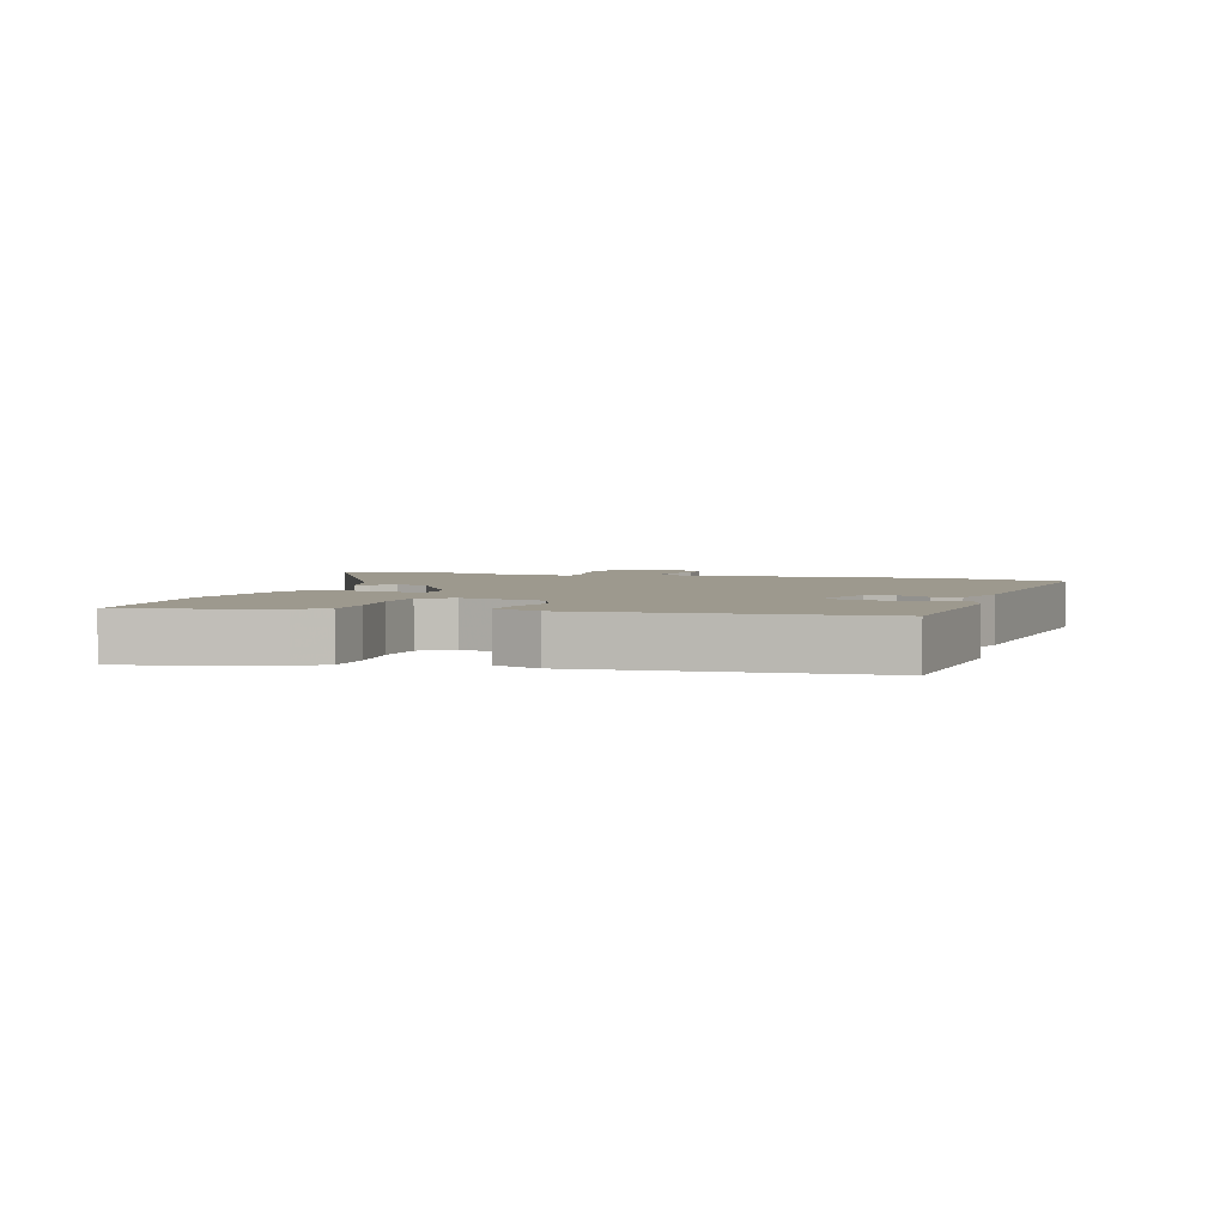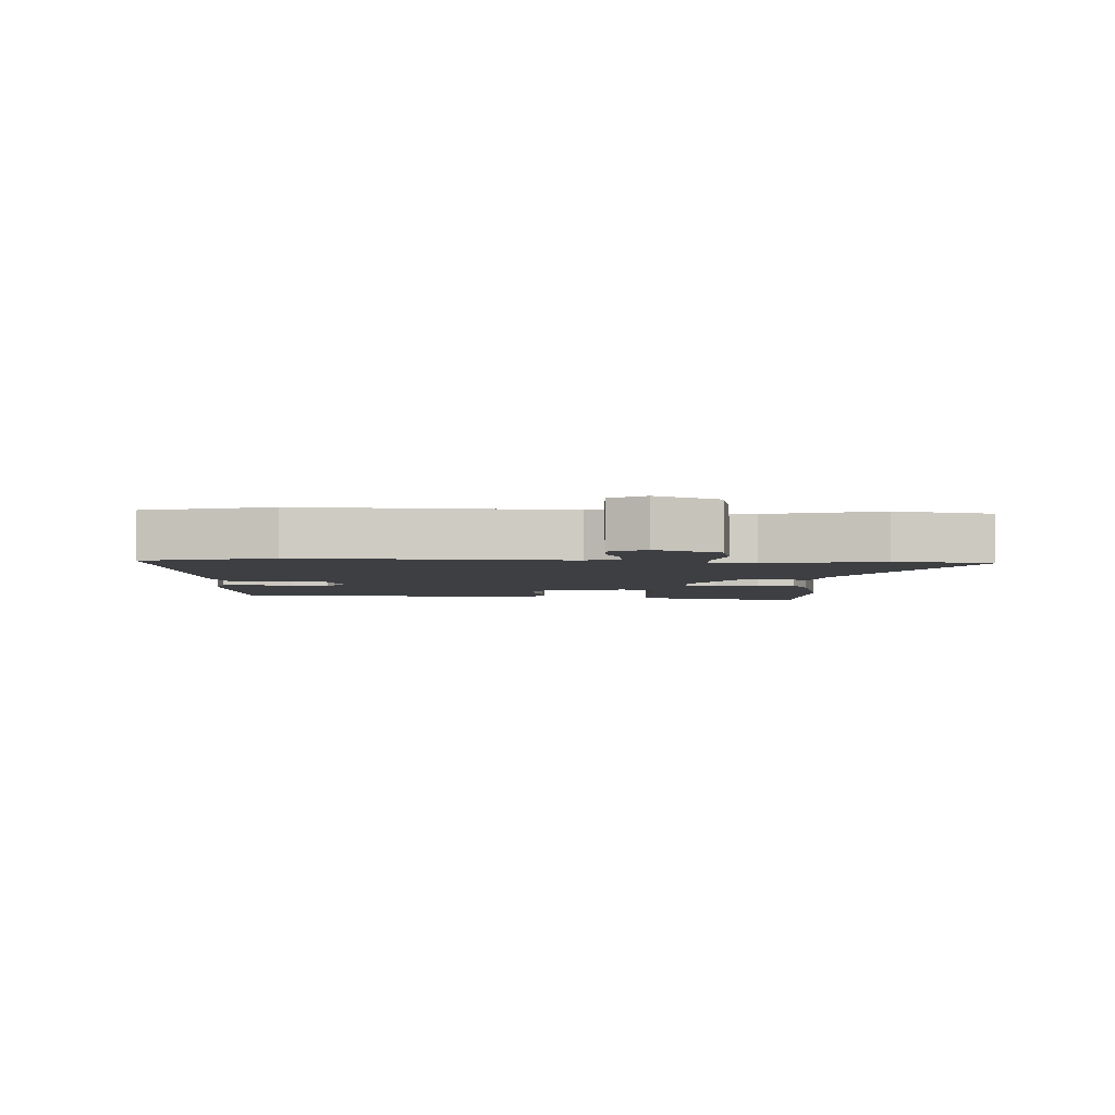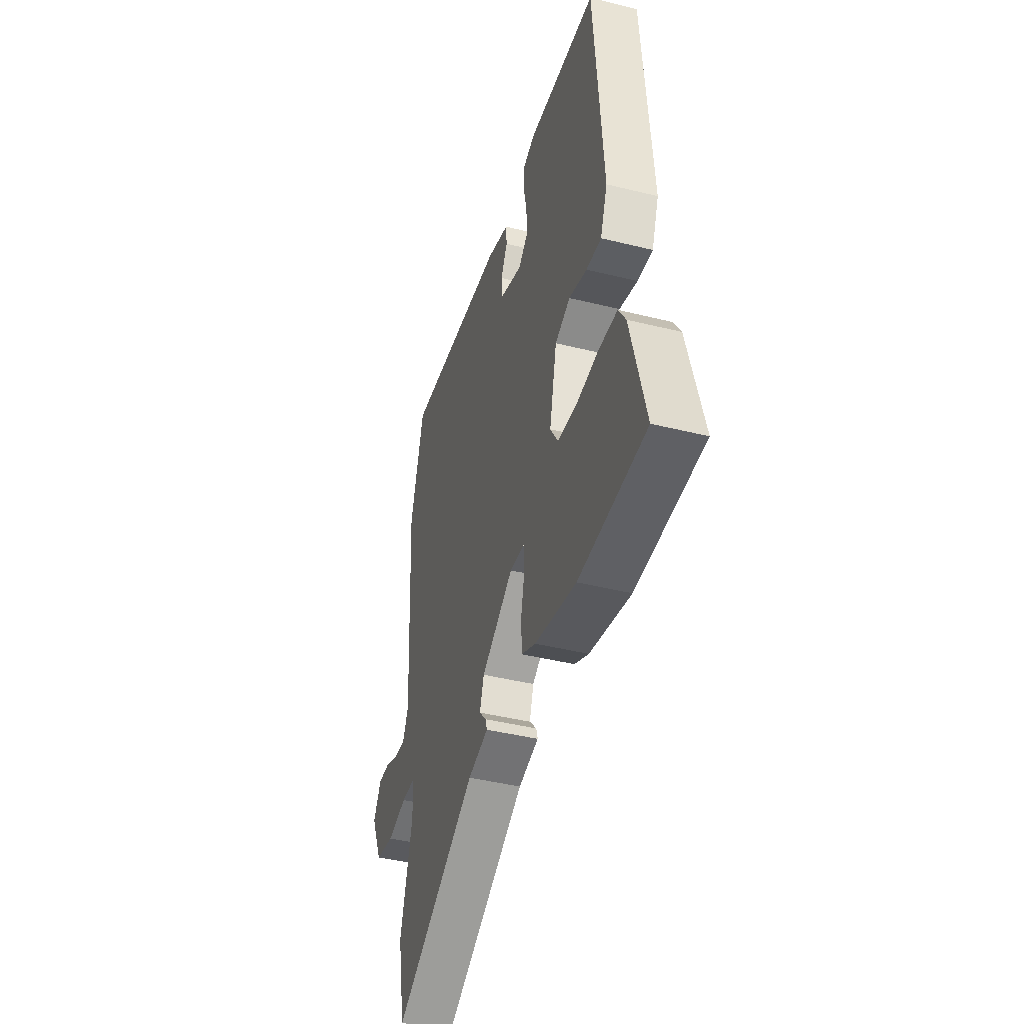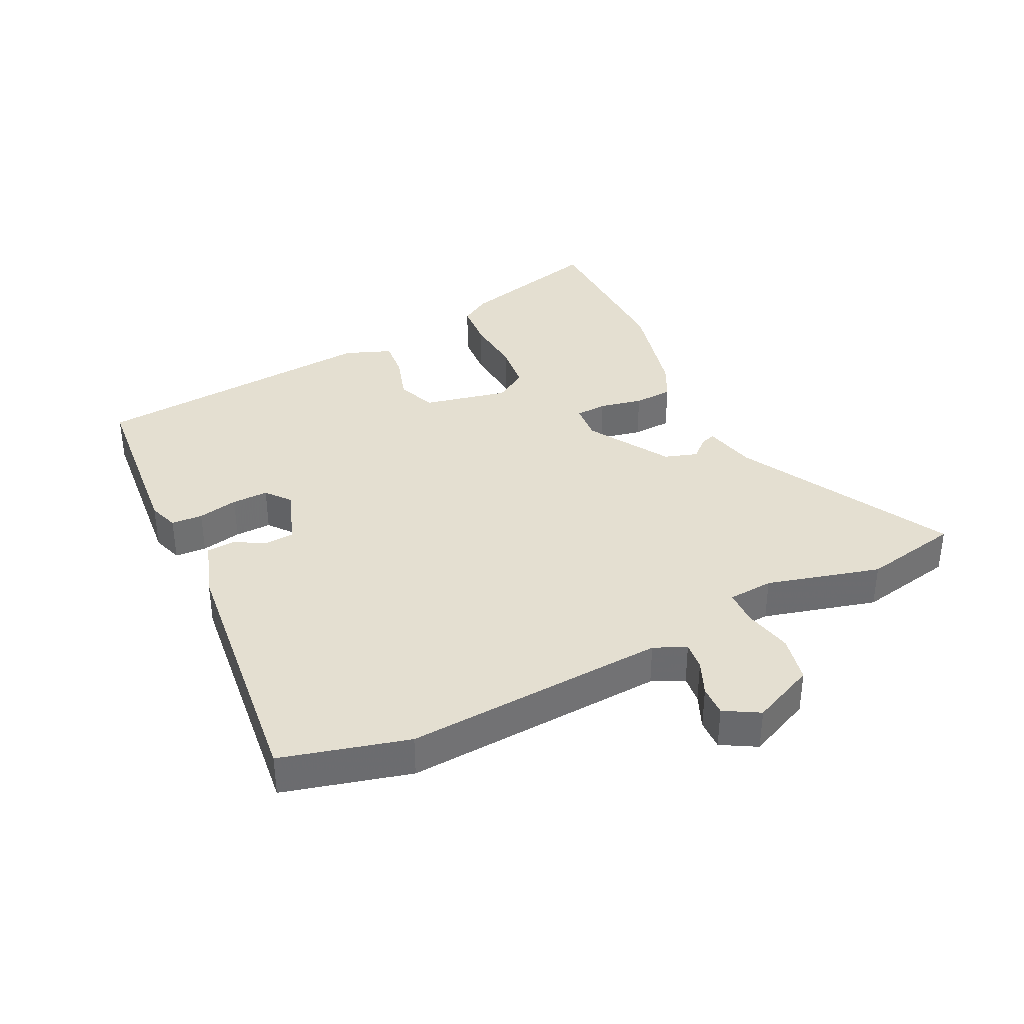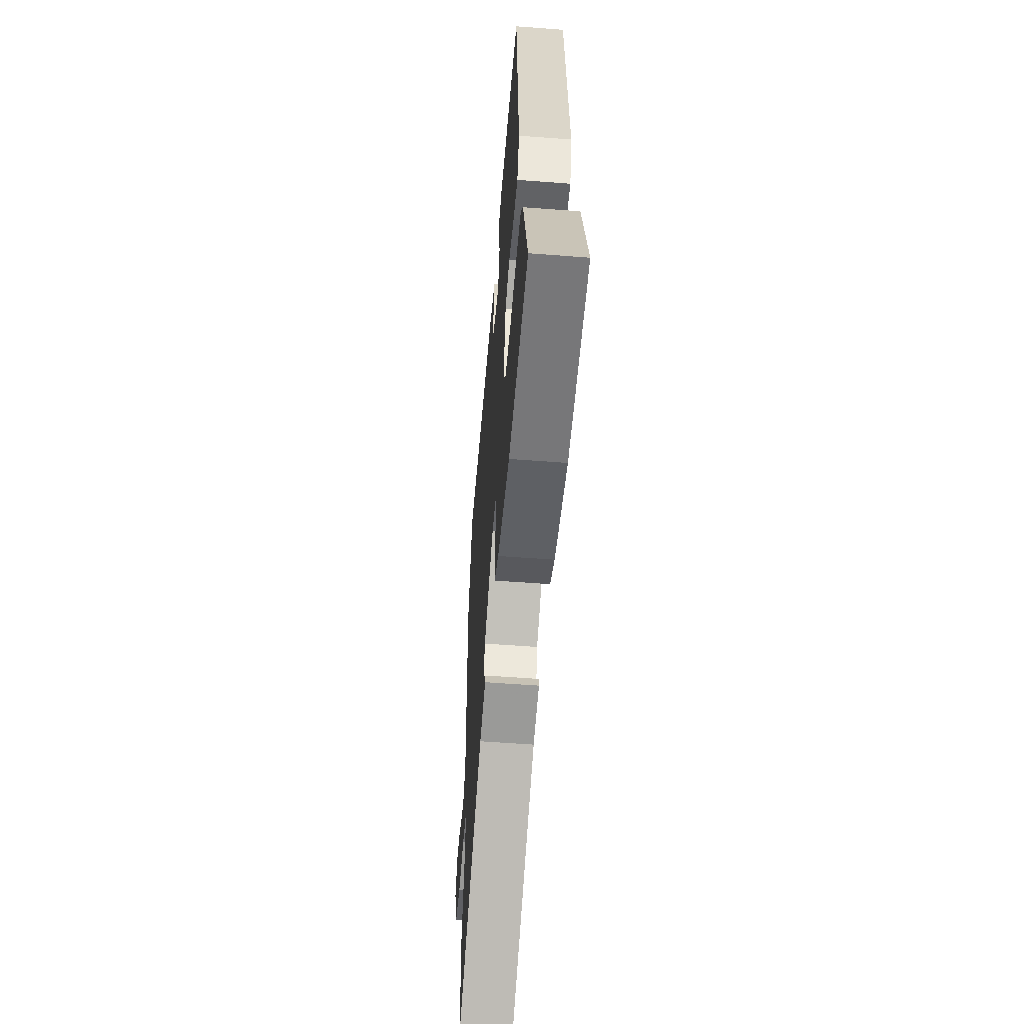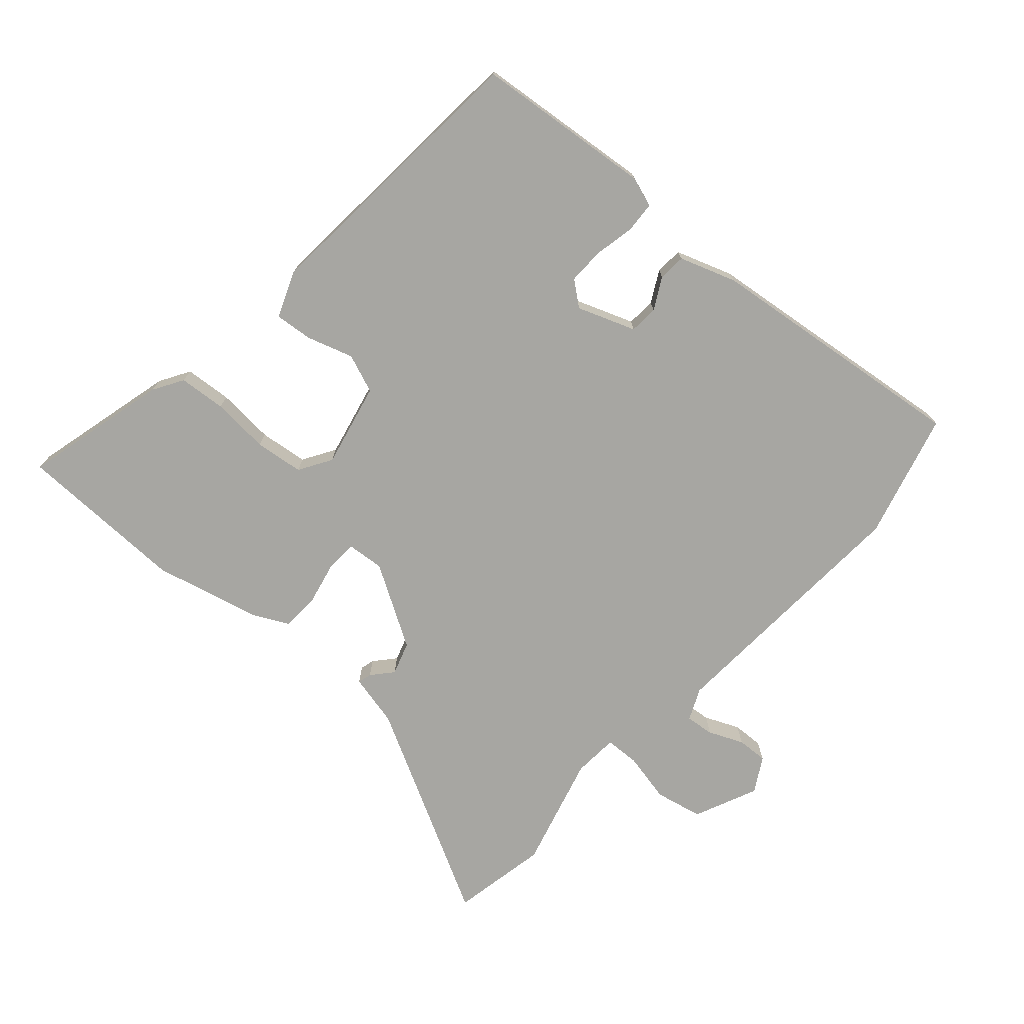
<metadata>
{"format":"obj","ext":"obj","renderer":"f3d","projection":"perspective","resolution":1024,"background":"white","views":[{"elev":3.4,"azim":-73.1,"up":"+Y"},{"elev":-3.9,"azim":87.7,"up":"+Y"},{"elev":-43.0,"azim":-106.4,"up":"+Z"},{"elev":36.7,"azim":63.6,"up":"+Y"},{"elev":-56.2,"azim":-94.6,"up":"+Z"},{"elev":-74.0,"azim":-41.6,"up":"+Y"}]}
</metadata>
<code>
v -0.335 0.07 -0.503
v -0.606 0.07 -0.498
v -0.547 0.07 -0.266
v -0.518 0.07 -0.218
v -0.443 0.07 -0.212
v -0.351 0.07 -0.219
v -0.274 0.07 -0.21
v -0.242 0.07 -0.158
v -0.272 0.07 -0.024
v -0.334 0.07 0
v -0.407 0.07 -0.023
v -0.468 0.07 -0.029
v -0.497 0.07 0.045
v -0.462 0.07 0.505
v -0.179 0.07 0.533
v -0.131 0.07 0.517
v -0.128 0.07 0.467
v -0.141 0.07 0.403
v -0.142 0.07 0.345
v -0.103 0.07 0.314
v -0.011 0.07 0.348
v -0.008 0.07 0.394
v -0.035 0.07 0.444
v -0.032 0.07 0.488
v 0.058 0.07 0.519
v 0.481 0.07 0.569
v 0.535 0.07 0.368
v 0.511 0.07 -0.049
v 0.534 0.07 -0.1
v 0.579 0.07 -0.095
v 0.634 0.07 -0.071
v 0.683 0.07 -0.069
v 0.715 0.07 -0.124
v 0.67 0.07 -0.225
v 0.594 0.07 -0.241
v 0.515 0.07 -0.224
v 0.46 0.07 -0.226
v 0.455 0.07 -0.298
v 0.504 0.07 -0.478
v 0.474 0.07 -0.632
v 0.136 0.07 -0.453
v 0.053 0.07 -0.434
v 0.059 0.07 -0.412
v 0.088 0.07 -0.379
v 0.071 0.07 -0.327
v -0.059 0.07 -0.249
v -0.118 0.07 -0.254
v -0.121 0.07 -0.304
v -0.106 0.07 -0.372
v -0.109 0.07 -0.434
v -0.167 0.07 -0.463
v -0.335 0 -0.503
v -0.606 0 -0.498
v -0.547 0 -0.266
v -0.518 0 -0.218
v -0.443 0 -0.212
v -0.351 0 -0.219
v -0.274 0 -0.21
v -0.242 0 -0.158
v -0.272 0 -0.024
v -0.334 0 0
v -0.407 0 -0.023
v -0.468 0 -0.029
v -0.497 0 0.045
v -0.462 0 0.505
v -0.179 0 0.533
v -0.131 0 0.517
v -0.128 0 0.467
v -0.141 0 0.403
v -0.142 0 0.345
v -0.103 0 0.314
v -0.011 0 0.348
v -0.008 0 0.394
v -0.035 0 0.444
v -0.032 0 0.488
v 0.058 0 0.519
v 0.481 0 0.569
v 0.535 0 0.368
v 0.511 0 -0.049
v 0.534 0 -0.1
v 0.579 0 -0.095
v 0.634 0 -0.071
v 0.683 0 -0.069
v 0.715 0 -0.124
v 0.67 0 -0.225
v 0.594 0 -0.241
v 0.515 0 -0.224
v 0.46 0 -0.226
v 0.455 0 -0.298
v 0.504 0 -0.478
v 0.474 0 -0.632
v 0.136 0 -0.453
v 0.053 0 -0.434
v 0.059 0 -0.412
v 0.088 0 -0.379
v 0.071 0 -0.327
v -0.059 0 -0.249
v -0.118 0 -0.254
v -0.121 0 -0.304
v -0.106 0 -0.372
v -0.109 0 -0.434
v -0.167 0 -0.463
f 48 49 50 51
f 47 48 51 1
f 41 42 43 44
f 41 44 45
f 38 39 40 41
f 37 38 41 45
f 33 34 35 36
f 33 36 37
f 30 31 32 33
f 29 30 33 37
f 28 29 37 45
f 22 23 24 25
f 21 22 25 26
f 15 16 17 18
f 15 18 19
f 14 15 19
f 13 14 19 20
f 10 11 12 13
f 3 4 5 6
f 3 6 7
f 47 1 2 3
f 46 47 3 7
f 28 45 46
f 21 26 27 28
f 10 13 20 21
f 9 10 21 28
f 8 9 28 46
f 7 8 46
f 102 101 100 99
f 52 102 99 98
f 95 94 93 92
f 96 95 92
f 92 91 90 89
f 96 92 89 88
f 87 86 85 84
f 88 87 84
f 84 83 82 81
f 88 84 81 80
f 96 88 80 79
f 76 75 74 73
f 77 76 73 72
f 69 68 67 66
f 70 69 66
f 70 66 65
f 71 70 65 64
f 64 63 62 61
f 57 56 55 54
f 58 57 54
f 54 53 52 98
f 58 54 98 97
f 97 96 79
f 79 78 77 72
f 72 71 64 61
f 79 72 61 60
f 97 79 60 59
f 97 59 58
f 1 52 53 2
f 2 53 54 3
f 3 54 55 4
f 4 55 56 5
f 5 56 57 6
f 6 57 58 7
f 7 58 59 8
f 8 59 60 9
f 9 60 61 10
f 10 61 62 11
f 11 62 63 12
f 12 63 64 13
f 13 64 65 14
f 14 65 66 15
f 15 66 67 16
f 16 67 68 17
f 17 68 69 18
f 18 69 70 19
f 19 70 71 20
f 20 71 72 21
f 21 72 73 22
f 22 73 74 23
f 23 74 75 24
f 24 75 76 25
f 25 76 77 26
f 26 77 78 27
f 27 78 79 28
f 28 79 80 29
f 29 80 81 30
f 30 81 82 31
f 31 82 83 32
f 32 83 84 33
f 33 84 85 34
f 34 85 86 35
f 35 86 87 36
f 36 87 88 37
f 37 88 89 38
f 38 89 90 39
f 39 90 91 40
f 40 91 92 41
f 41 92 93 42
f 42 93 94 43
f 43 94 95 44
f 44 95 96 45
f 45 96 97 46
f 46 97 98 47
f 47 98 99 48
f 48 99 100 49
f 49 100 101 50
f 50 101 102 51
f 51 102 52 1

</code>
